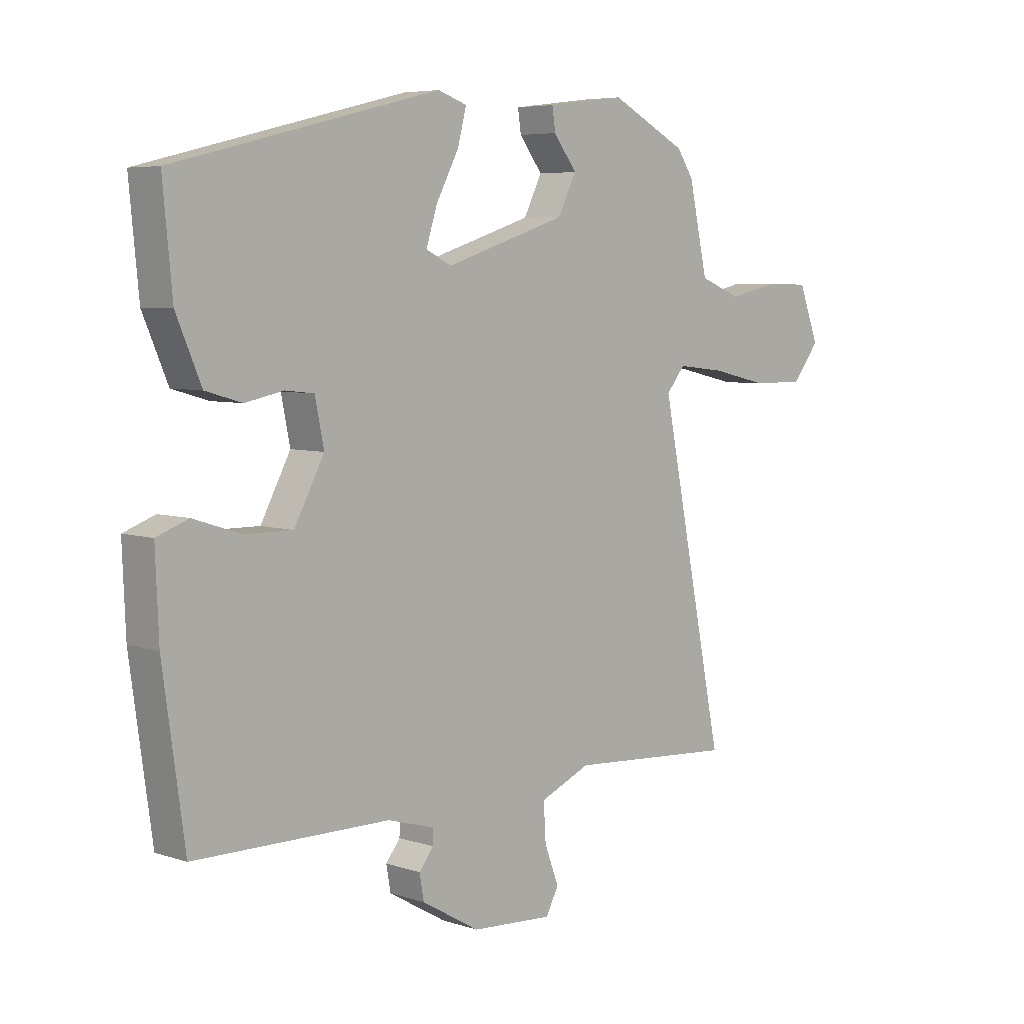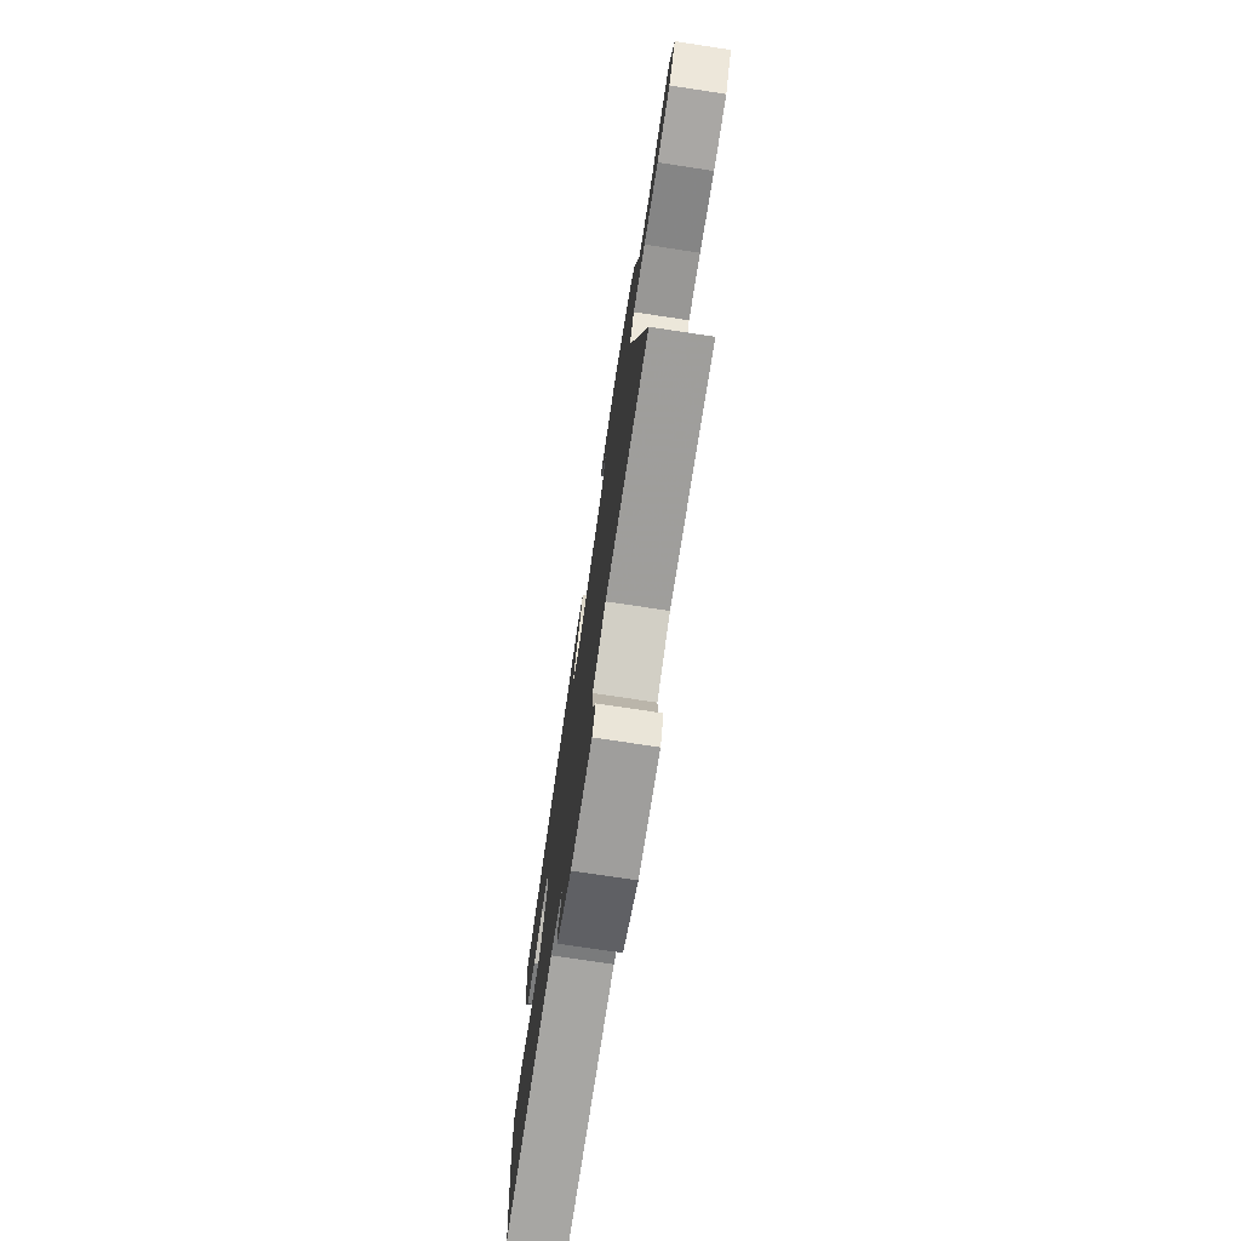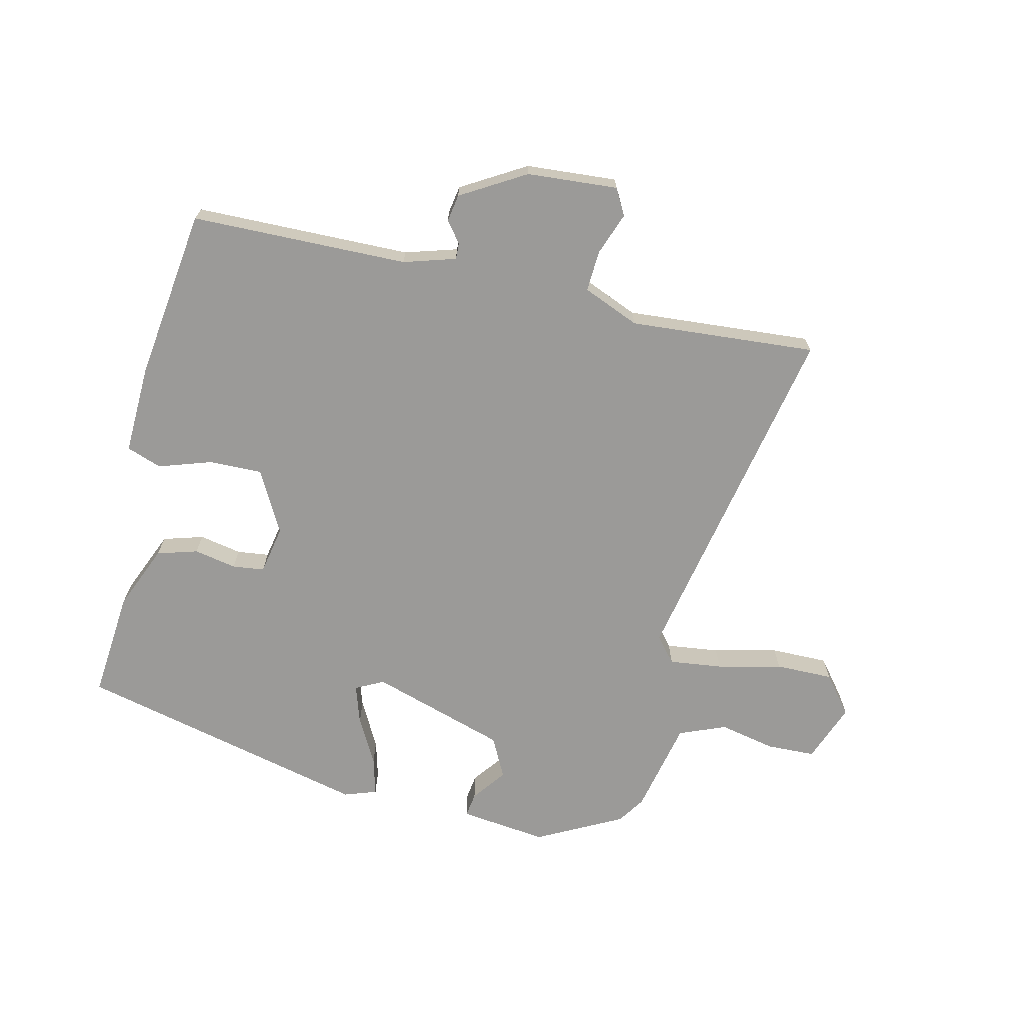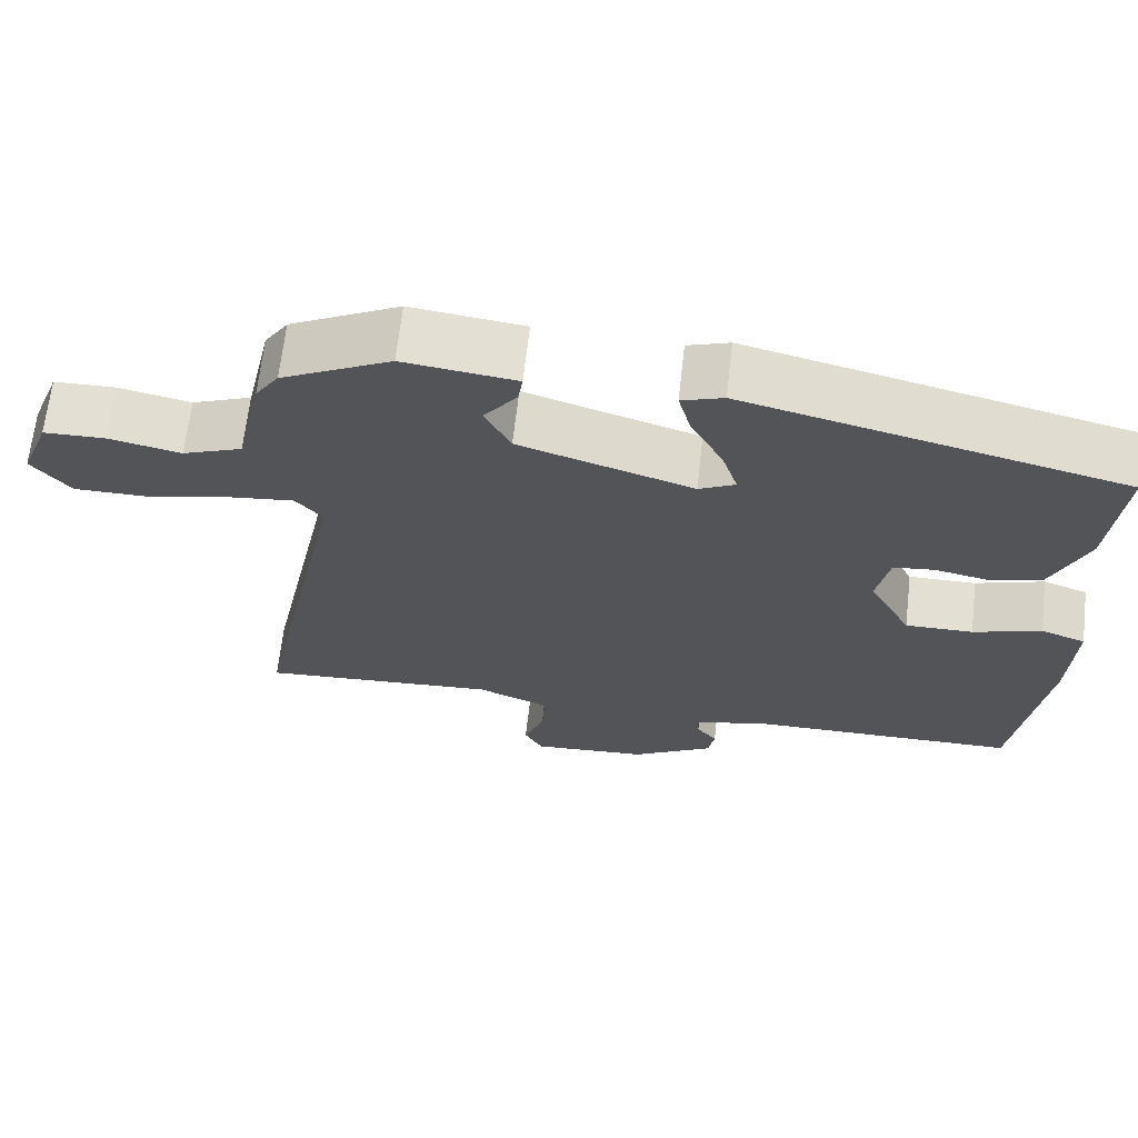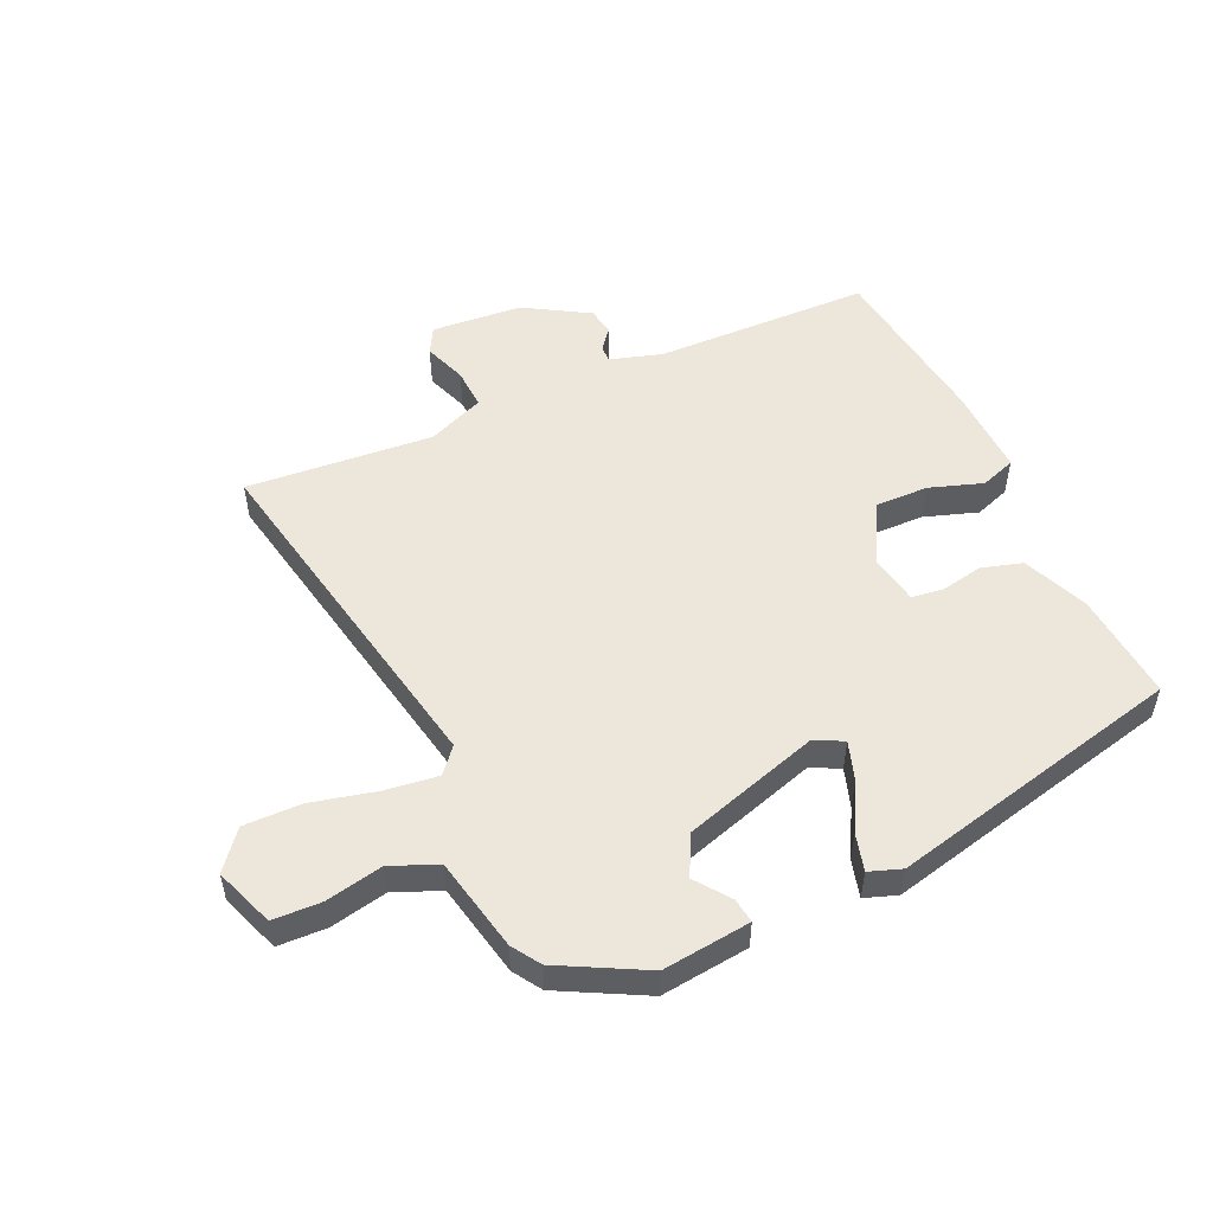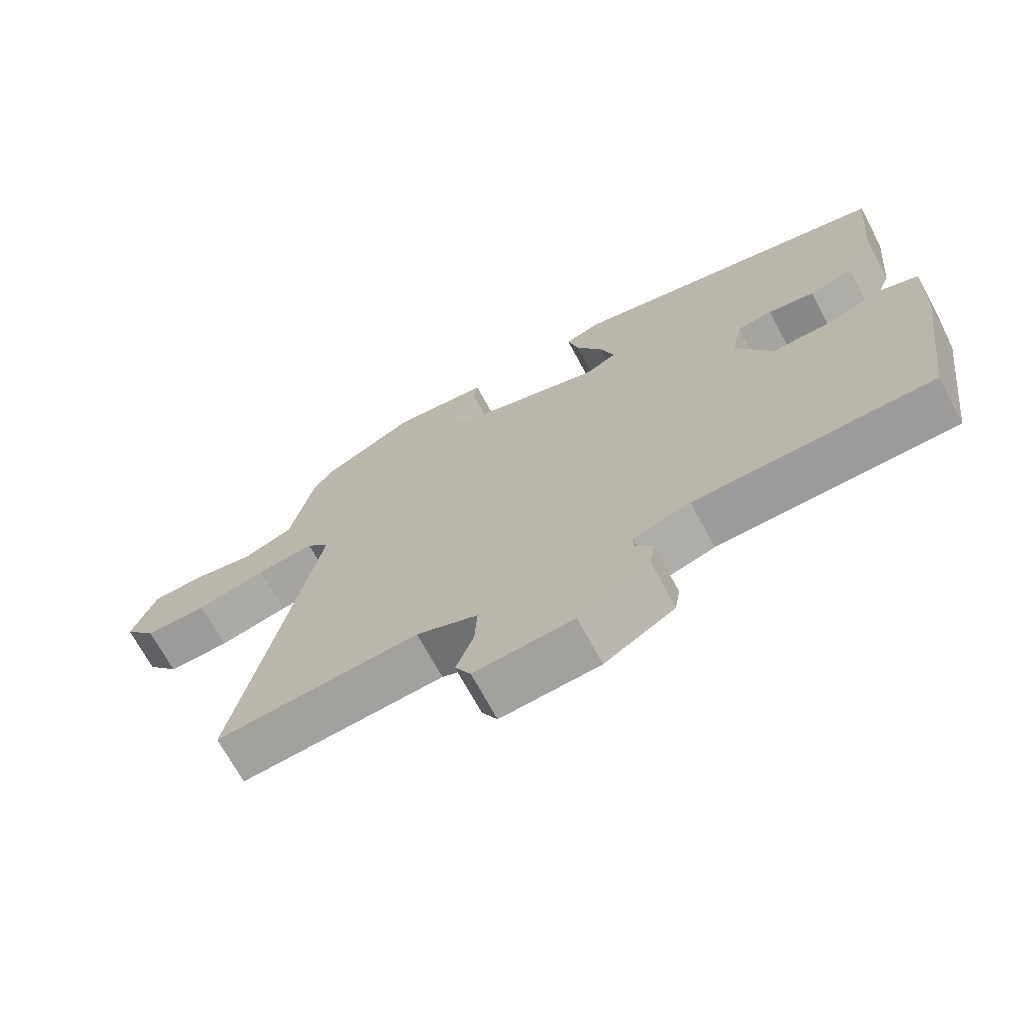
<metadata>
{"format":"obj","ext":"obj","renderer":"f3d","projection":"perspective","resolution":1024,"background":"white","views":[{"elev":5.9,"azim":134.6,"up":"+Z"},{"elev":-74.8,"azim":-98.6,"up":"+Z"},{"elev":-69.3,"azim":167.2,"up":"+Y"},{"elev":66.5,"azim":6.5,"up":"+Z"},{"elev":52.3,"azim":-23.8,"up":"+Y"},{"elev":-69.8,"azim":28.3,"up":"+Z"}]}
</metadata>
<code>
v -0.587 0.07 -0.5
v -0.468 0.07 0.078
v -0.502 0.07 0.119
v -0.589 0.07 0.109
v -0.694 0.07 0.085
v -0.788 0.07 0.085
v -0.837 0.07 0.147
v -0.8 0.07 0.243
v -0.721 0.07 0.245
v -0.629 0.07 0.225
v -0.553 0.07 0.255
v -0.519 0.07 0.408
v -0.489 0.07 0.453
v -0.35 0.07 0.524
v -0.207 0.07 0.506
v -0.213 0.07 0.466
v -0.255 0.07 0.411
v -0.222 0.07 0.345
v -0.001 0.07 0.274
v 0.045 0.07 0.297
v 0.025 0.07 0.36
v -0.016 0.07 0.437
v -0.032 0.07 0.498
v 0.021 0.07 0.516
v 0.5 0.07 0.398
v 0.483 0.07 0.221
v 0.438 0.07 0.116
v 0.372 0.07 0.097
v 0.303 0.07 0.111
v 0.251 0.07 0.105
v 0.235 0.07 0.026
v 0.289 0.07 -0.075
v 0.375 0.07 -0.074
v 0.462 0.07 -0.046
v 0.519 0.07 -0.067
v 0.513 0.07 -0.212
v 0.474 0.07 -0.492
v 0.121 0.07 -0.496
v 0.036 0.07 -0.521
v 0.037 0.07 -0.548
v 0.063 0.07 -0.581
v 0.055 0.07 -0.626
v -0.05 0.07 -0.687
v -0.198 0.07 -0.697
v -0.221 0.07 -0.654
v -0.195 0.07 -0.585
v -0.191 0.07 -0.518
v -0.283 0.07 -0.479
v -0.587 0 -0.5
v -0.468 0 0.078
v -0.502 0 0.119
v -0.589 0 0.109
v -0.694 0 0.085
v -0.788 0 0.085
v -0.837 0 0.147
v -0.8 0 0.243
v -0.721 0 0.245
v -0.629 0 0.225
v -0.553 0 0.255
v -0.519 0 0.408
v -0.489 0 0.453
v -0.35 0 0.524
v -0.207 0 0.506
v -0.213 0 0.466
v -0.255 0 0.411
v -0.222 0 0.345
v -0.001 0 0.274
v 0.045 0 0.297
v 0.025 0 0.36
v -0.016 0 0.437
v -0.032 0 0.498
v 0.021 0 0.516
v 0.5 0 0.398
v 0.483 0 0.221
v 0.438 0 0.116
v 0.372 0 0.097
v 0.303 0 0.111
v 0.251 0 0.105
v 0.235 0 0.026
v 0.289 0 -0.075
v 0.375 0 -0.074
v 0.462 0 -0.046
v 0.519 0 -0.067
v 0.513 0 -0.212
v 0.474 0 -0.492
v 0.121 0 -0.496
v 0.036 0 -0.521
v 0.037 0 -0.548
v 0.063 0 -0.581
v 0.055 0 -0.626
v -0.05 0 -0.687
v -0.198 0 -0.697
v -0.221 0 -0.654
v -0.195 0 -0.585
v -0.191 0 -0.518
v -0.283 0 -0.479
f 43 44 45 46
f 43 46 47
f 40 41 42 43
f 39 40 43 47
f 38 39 47 48
f 36 37 38 48
f 33 34 35 36
f 32 33 36 48
f 26 27 28 29
f 26 29 30
f 25 26 30
f 24 25 30
f 21 22 23 24
f 20 21 24 30
f 19 20 30 31
f 14 15 16 17
f 14 17 18
f 11 12 13 14
f 11 14 18
f 10 11 18 19
f 8 9 10
f 7 8 10
f 4 5 6 7
f 3 4 7 10
f 32 48 1 2
f 31 32 2 3
f 3 10 19 31
f 94 93 92 91
f 95 94 91
f 91 90 89 88
f 95 91 88 87
f 96 95 87 86
f 96 86 85 84
f 84 83 82 81
f 96 84 81 80
f 77 76 75 74
f 78 77 74
f 78 74 73
f 78 73 72
f 72 71 70 69
f 78 72 69 68
f 79 78 68 67
f 65 64 63 62
f 66 65 62
f 62 61 60 59
f 66 62 59
f 67 66 59 58
f 58 57 56
f 58 56 55
f 55 54 53 52
f 58 55 52 51
f 50 49 96 80
f 51 50 80 79
f 79 67 58 51
f 1 49 50 2
f 2 50 51 3
f 3 51 52 4
f 4 52 53 5
f 5 53 54 6
f 6 54 55 7
f 7 55 56 8
f 8 56 57 9
f 9 57 58 10
f 10 58 59 11
f 11 59 60 12
f 12 60 61 13
f 13 61 62 14
f 14 62 63 15
f 15 63 64 16
f 16 64 65 17
f 17 65 66 18
f 18 66 67 19
f 19 67 68 20
f 20 68 69 21
f 21 69 70 22
f 22 70 71 23
f 23 71 72 24
f 24 72 73 25
f 25 73 74 26
f 26 74 75 27
f 27 75 76 28
f 28 76 77 29
f 29 77 78 30
f 30 78 79 31
f 31 79 80 32
f 32 80 81 33
f 33 81 82 34
f 34 82 83 35
f 35 83 84 36
f 36 84 85 37
f 37 85 86 38
f 38 86 87 39
f 39 87 88 40
f 40 88 89 41
f 41 89 90 42
f 42 90 91 43
f 43 91 92 44
f 44 92 93 45
f 45 93 94 46
f 46 94 95 47
f 47 95 96 48
f 48 96 49 1

</code>
